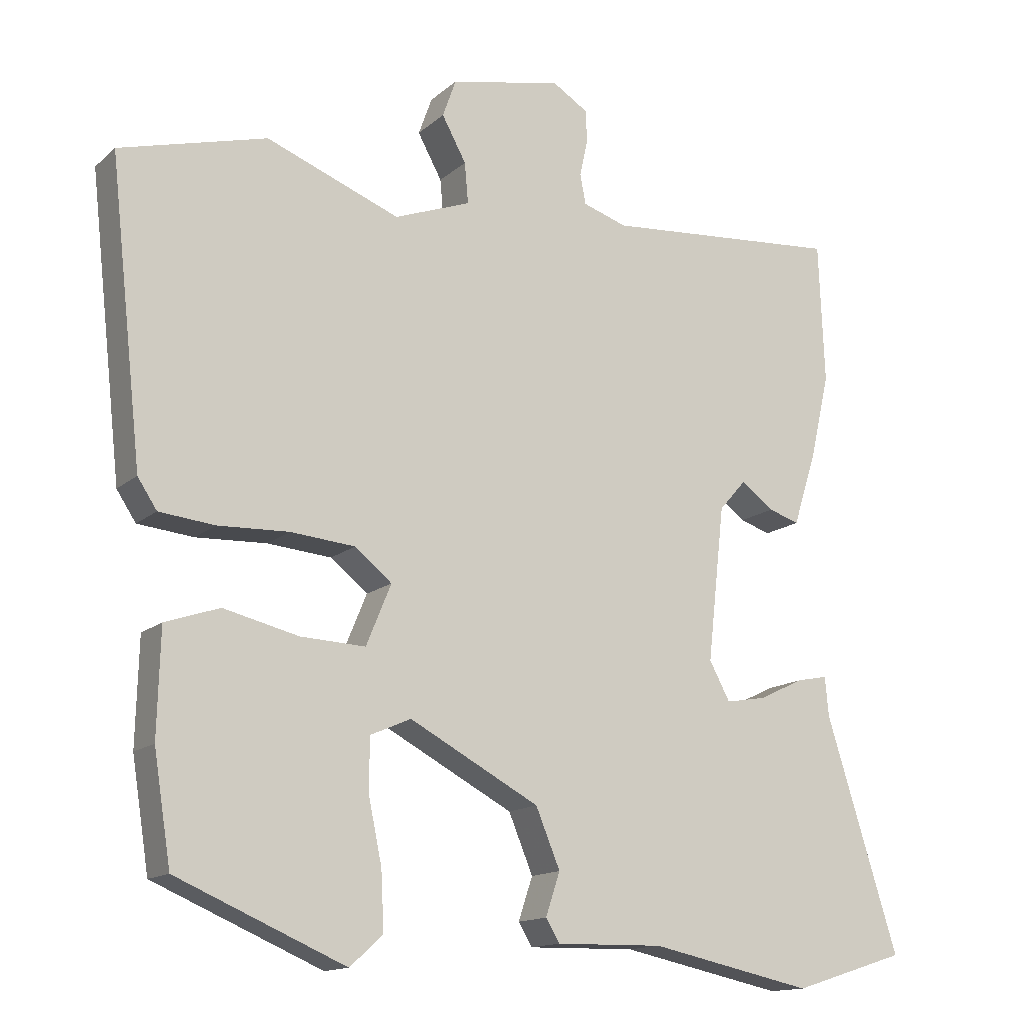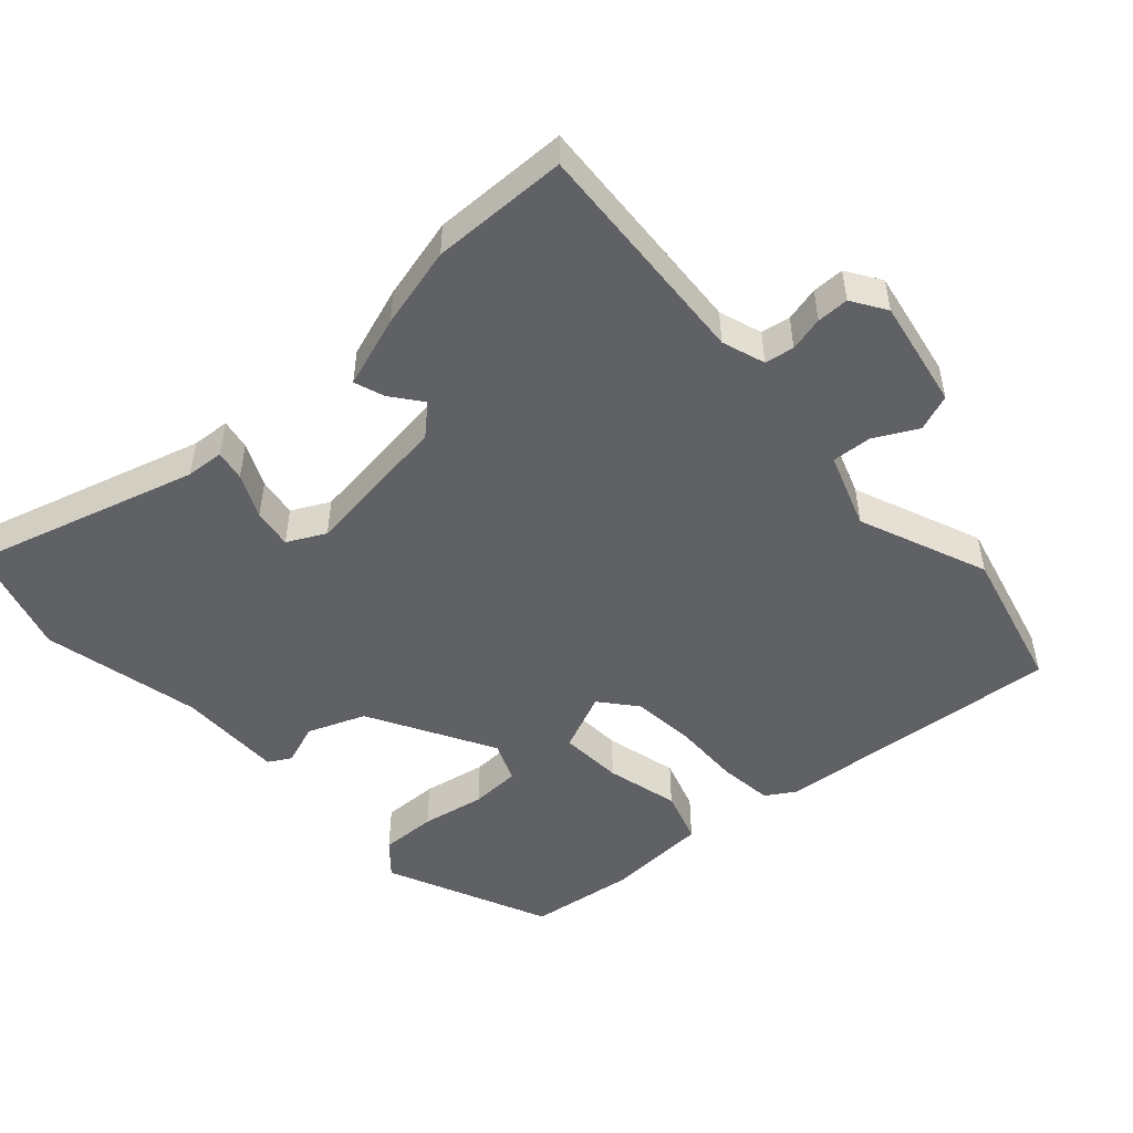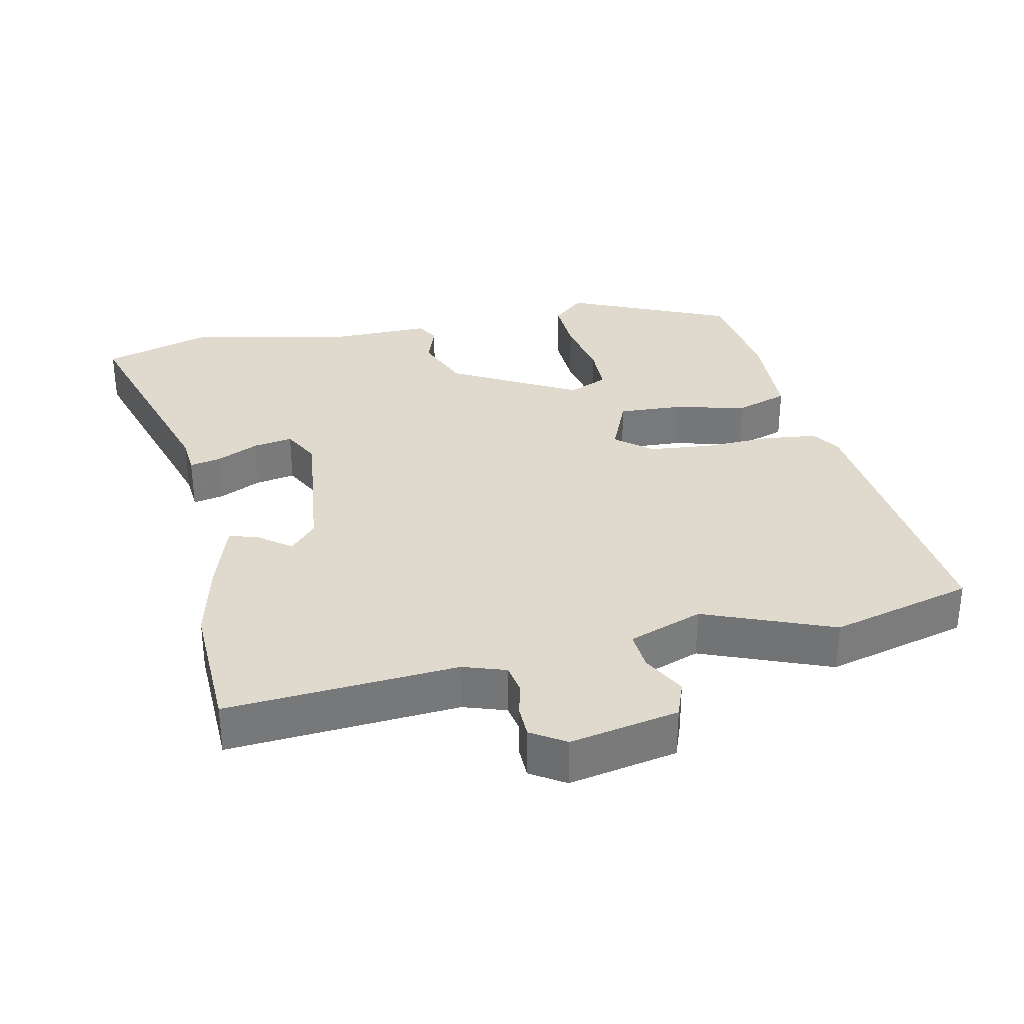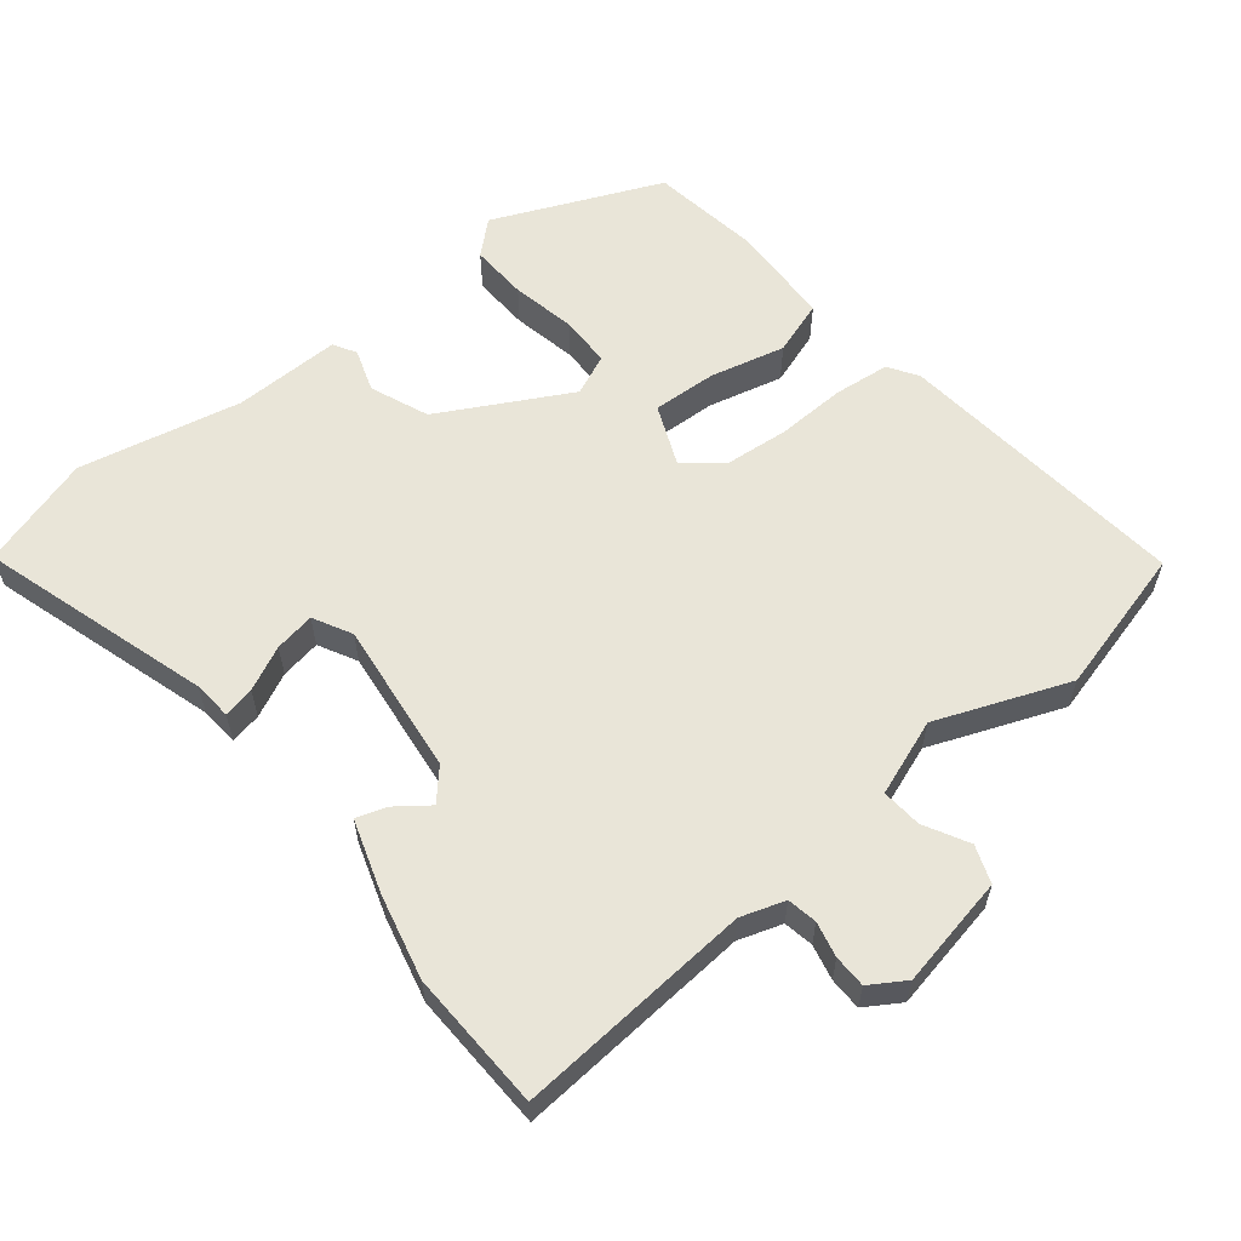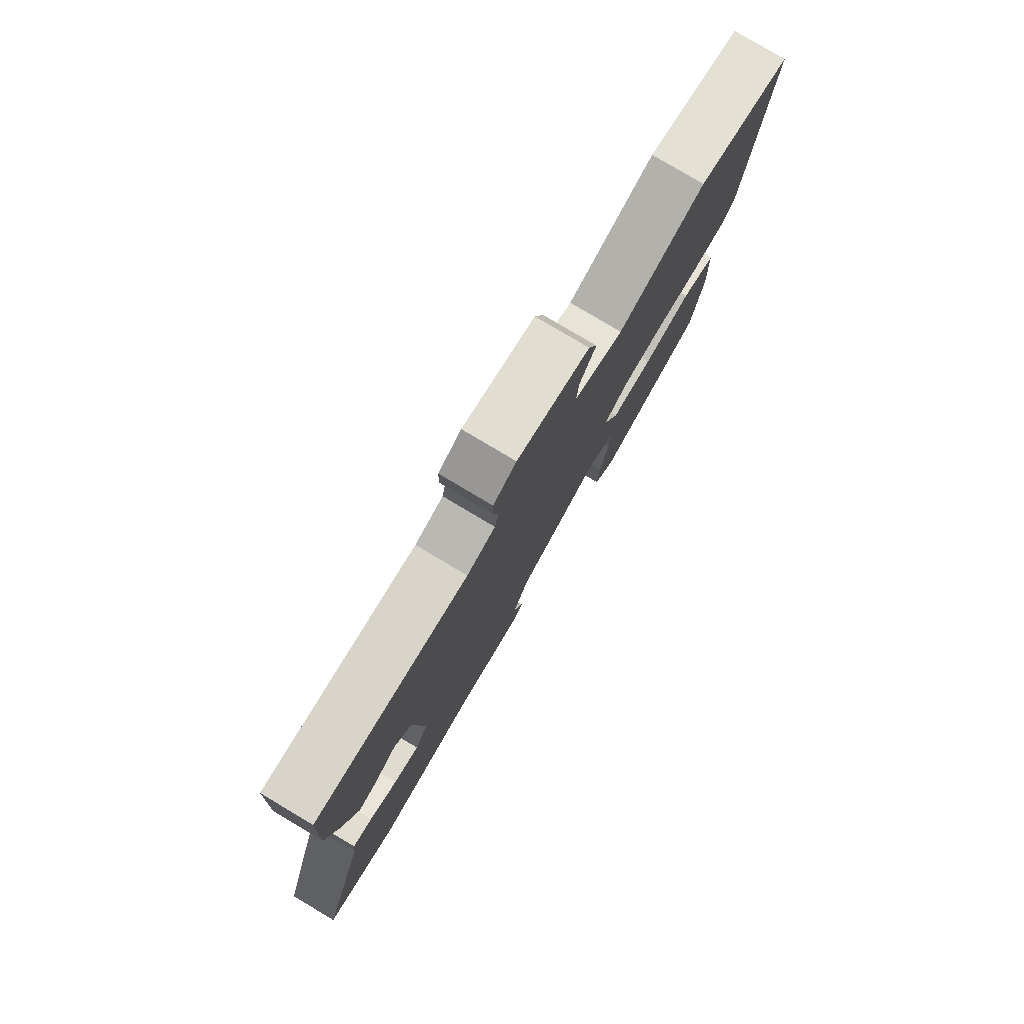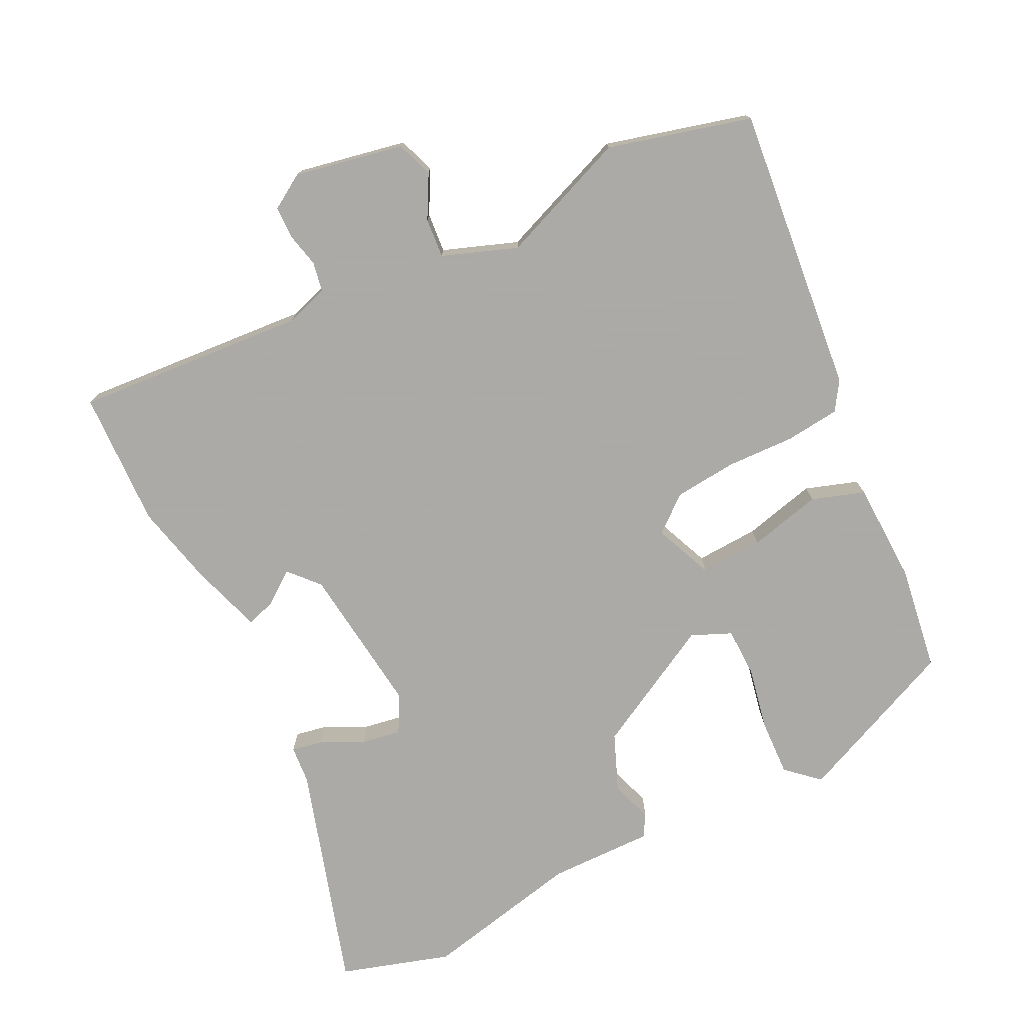
<metadata>
{"format":"obj","ext":"obj","renderer":"f3d","projection":"perspective","resolution":1024,"background":"white","views":[{"elev":-14.3,"azim":150.3,"up":"+Z"},{"elev":-50.0,"azim":-46.8,"up":"+Y"},{"elev":32.8,"azim":-11.6,"up":"+Y"},{"elev":59.7,"azim":-38.5,"up":"+Y"},{"elev":79.3,"azim":-59.2,"up":"+Z"},{"elev":-75.7,"azim":26.7,"up":"+Y"}]}
</metadata>
<code>
v 0.478 0.07 -0.415
v 0.242 0.07 -0.516
v 0.196 0.07 -0.474
v 0.2 0.07 -0.393
v 0.219 0.07 -0.302
v 0.218 0.07 -0.23
v 0.161 0.07 -0.205
v -0.021 0.07 -0.302
v -0.055 0.07 -0.384
v -0.035 0.07 -0.444
v -0.054 0.07 -0.476
v -0.205 0.07 -0.473
v -0.434 0.07 -0.521
v -0.593 0.07 -0.471
v -0.492 0.07 -0.147
v -0.487 0.07 -0.092
v -0.443 0.07 -0.101
v -0.381 0.07 -0.131
v -0.324 0.07 -0.141
v -0.295 0.07 -0.087
v -0.319 0.07 0.129
v -0.357 0.07 0.172
v -0.403 0.07 0.138
v -0.446 0.07 0.124
v -0.479 0.07 0.228
v -0.506 0.07 0.346
v -0.498 0.07 0.543
v -0.164 0.07 0.516
v -0.102 0.07 0.536
v -0.094 0.07 0.578
v -0.105 0.07 0.628
v -0.104 0.07 0.674
v -0.054 0.07 0.705
v 0.103 0.07 0.673
v 0.122 0.07 0.62
v 0.088 0.07 0.558
v 0.083 0.07 0.501
v 0.19 0.07 0.461
v 0.377 0.07 0.533
v 0.583 0.07 0.477
v 0.537 0.07 0.061
v 0.51 0.07 0.02
v 0.432 0.07 0.012
v 0.333 0.07 0.016
v 0.243 0.07 0.008
v 0.191 0.07 -0.034
v 0.226 0.07 -0.119
v 0.317 0.07 -0.115
v 0.422 0.07 -0.09
v 0.498 0.07 -0.116
v 0.502 0.07 -0.263
v 0.478 0 -0.415
v 0.242 0 -0.516
v 0.196 0 -0.474
v 0.2 0 -0.393
v 0.219 0 -0.302
v 0.218 0 -0.23
v 0.161 0 -0.205
v -0.021 0 -0.302
v -0.055 0 -0.384
v -0.035 0 -0.444
v -0.054 0 -0.476
v -0.205 0 -0.473
v -0.434 0 -0.521
v -0.593 0 -0.471
v -0.492 0 -0.147
v -0.487 0 -0.092
v -0.443 0 -0.101
v -0.381 0 -0.131
v -0.324 0 -0.141
v -0.295 0 -0.087
v -0.319 0 0.129
v -0.357 0 0.172
v -0.403 0 0.138
v -0.446 0 0.124
v -0.479 0 0.228
v -0.506 0 0.346
v -0.498 0 0.543
v -0.164 0 0.516
v -0.102 0 0.536
v -0.094 0 0.578
v -0.105 0 0.628
v -0.104 0 0.674
v -0.054 0 0.705
v 0.103 0 0.673
v 0.122 0 0.62
v 0.088 0 0.558
v 0.083 0 0.501
v 0.19 0 0.461
v 0.377 0 0.533
v 0.583 0 0.477
v 0.537 0 0.061
v 0.51 0 0.02
v 0.432 0 0.012
v 0.333 0 0.016
v 0.243 0 0.008
v 0.191 0 -0.034
v 0.226 0 -0.119
v 0.317 0 -0.115
v 0.422 0 -0.09
v 0.498 0 -0.116
v 0.502 0 -0.263
f 3 4 5
f 2 3 5
f 1 2 5
f 51 1 5
f 50 51 5
f 49 50 5
f 48 49 5
f 47 48 5 6
f 46 47 6 7
f 42 43 44
f 41 42 44
f 40 41 44
f 39 40 44
f 38 39 44
f 37 38 44 45
f 34 35 36
f 33 34 36
f 32 33 36
f 31 32 36
f 30 31 36
f 29 30 36 37
f 37 45 46
f 29 37 46
f 28 29 46
f 26 27 28
f 25 26 28
f 24 25 28
f 23 24 28
f 22 23 28
f 15 16 17 18
f 15 18 19
f 14 15 19
f 13 14 19
f 12 13 19
f 12 19 20
f 11 12 20
f 10 11 20
f 9 10 20
f 28 46 7 8
f 21 22 28
f 20 21 28
f 9 20 28
f 8 9 28
f 56 55 54
f 56 54 53
f 56 53 52
f 56 52 102
f 56 102 101
f 56 101 100
f 56 100 99
f 57 56 99 98
f 58 57 98 97
f 95 94 93
f 95 93 92
f 95 92 91
f 95 91 90
f 95 90 89
f 96 95 89 88
f 87 86 85
f 87 85 84
f 87 84 83
f 87 83 82
f 87 82 81
f 88 87 81 80
f 97 96 88
f 97 88 80
f 97 80 79
f 79 78 77
f 79 77 76
f 79 76 75
f 79 75 74
f 79 74 73
f 69 68 67 66
f 70 69 66
f 70 66 65
f 70 65 64
f 70 64 63
f 71 70 63
f 71 63 62
f 71 62 61
f 71 61 60
f 59 58 97 79
f 79 73 72
f 79 72 71
f 79 71 60
f 79 60 59
f 1 52 53 2
f 2 53 54 3
f 3 54 55 4
f 4 55 56 5
f 5 56 57 6
f 6 57 58 7
f 7 58 59 8
f 8 59 60 9
f 9 60 61 10
f 10 61 62 11
f 11 62 63 12
f 12 63 64 13
f 13 64 65 14
f 14 65 66 15
f 15 66 67 16
f 16 67 68 17
f 17 68 69 18
f 18 69 70 19
f 19 70 71 20
f 20 71 72 21
f 21 72 73 22
f 22 73 74 23
f 23 74 75 24
f 24 75 76 25
f 25 76 77 26
f 26 77 78 27
f 27 78 79 28
f 28 79 80 29
f 29 80 81 30
f 30 81 82 31
f 31 82 83 32
f 32 83 84 33
f 33 84 85 34
f 34 85 86 35
f 35 86 87 36
f 36 87 88 37
f 37 88 89 38
f 38 89 90 39
f 39 90 91 40
f 40 91 92 41
f 41 92 93 42
f 42 93 94 43
f 43 94 95 44
f 44 95 96 45
f 45 96 97 46
f 46 97 98 47
f 47 98 99 48
f 48 99 100 49
f 49 100 101 50
f 50 101 102 51
f 51 102 52 1

</code>
